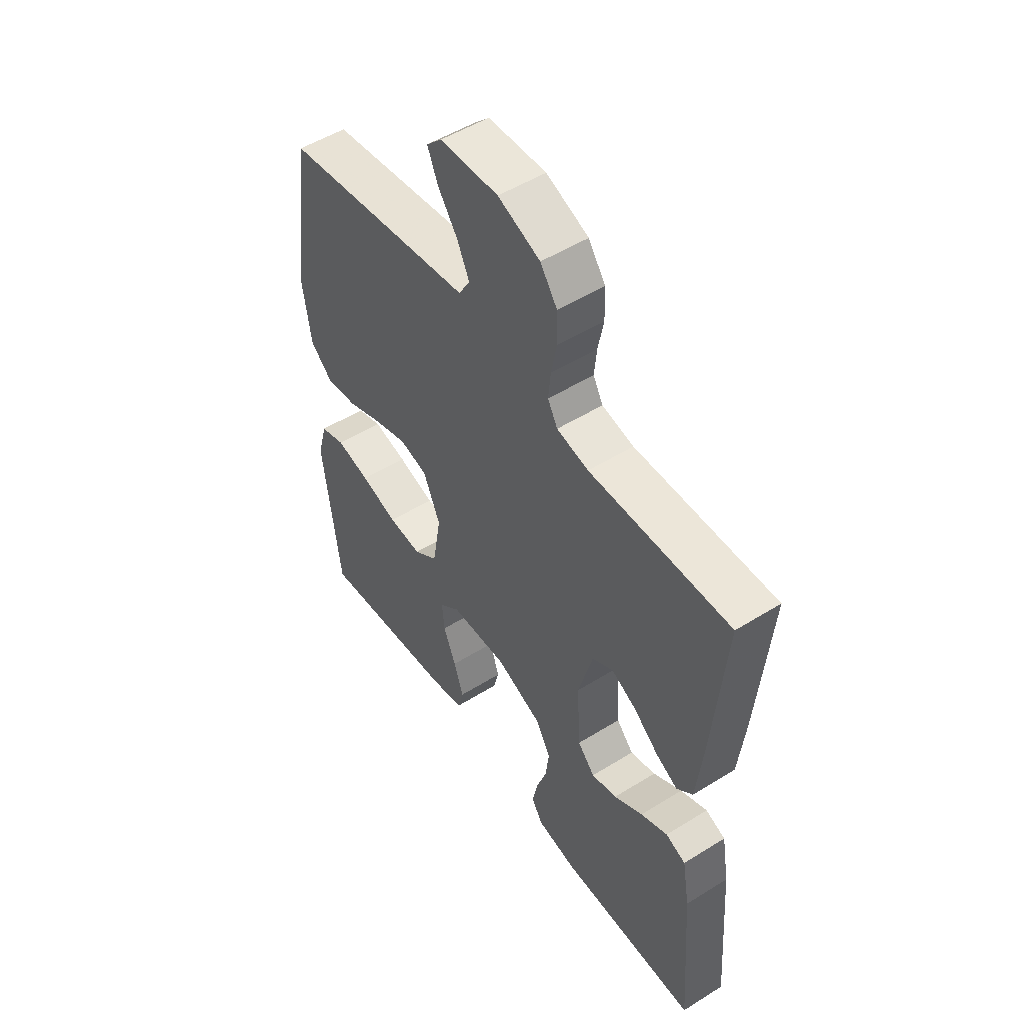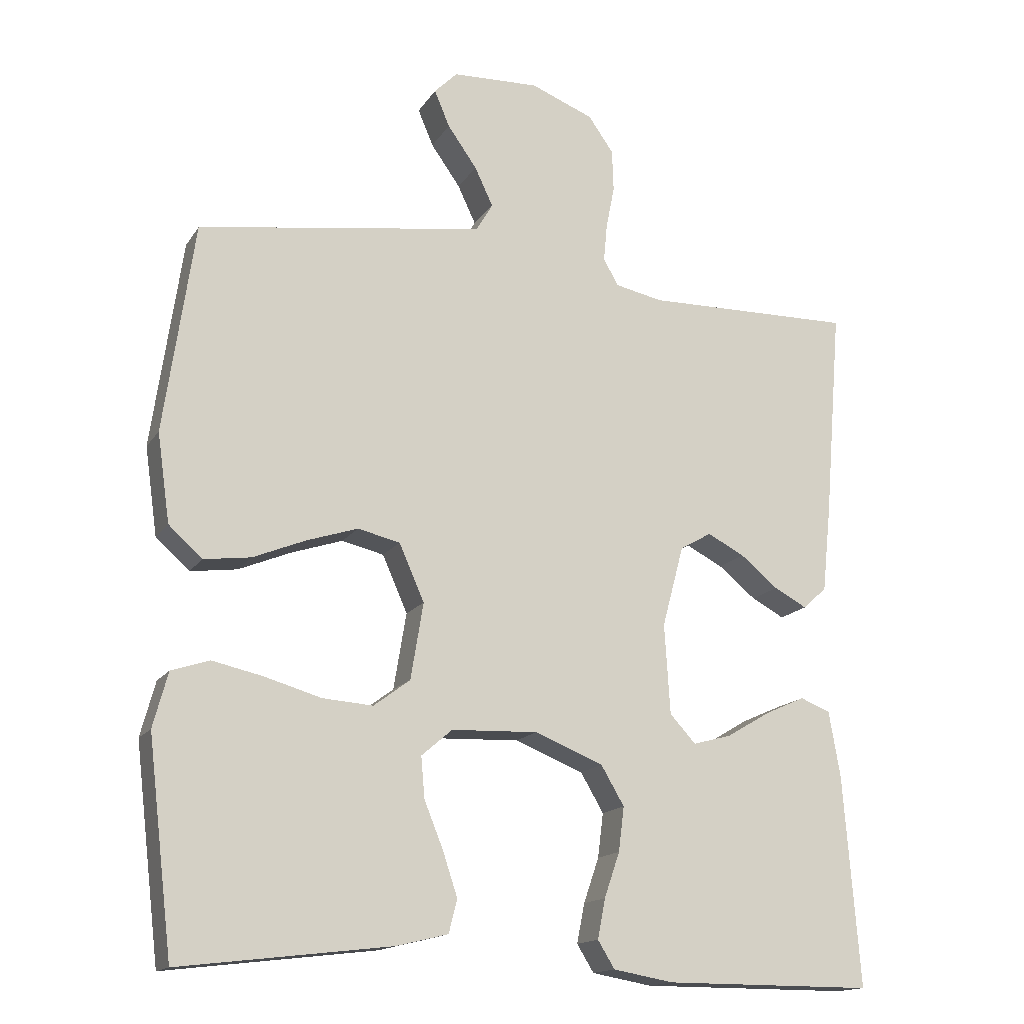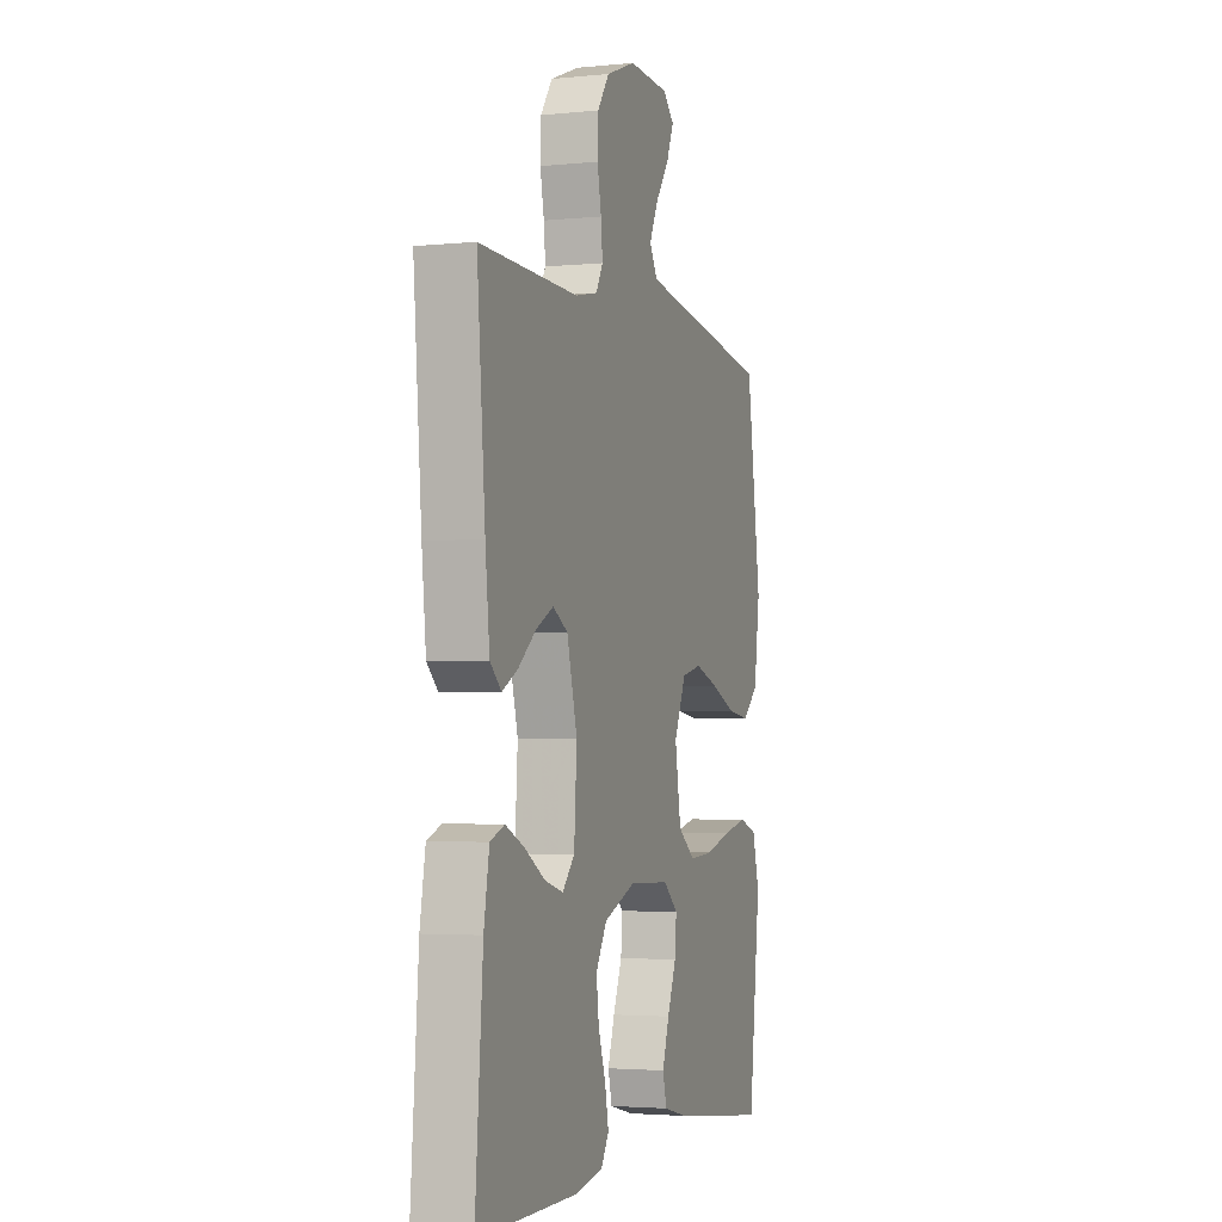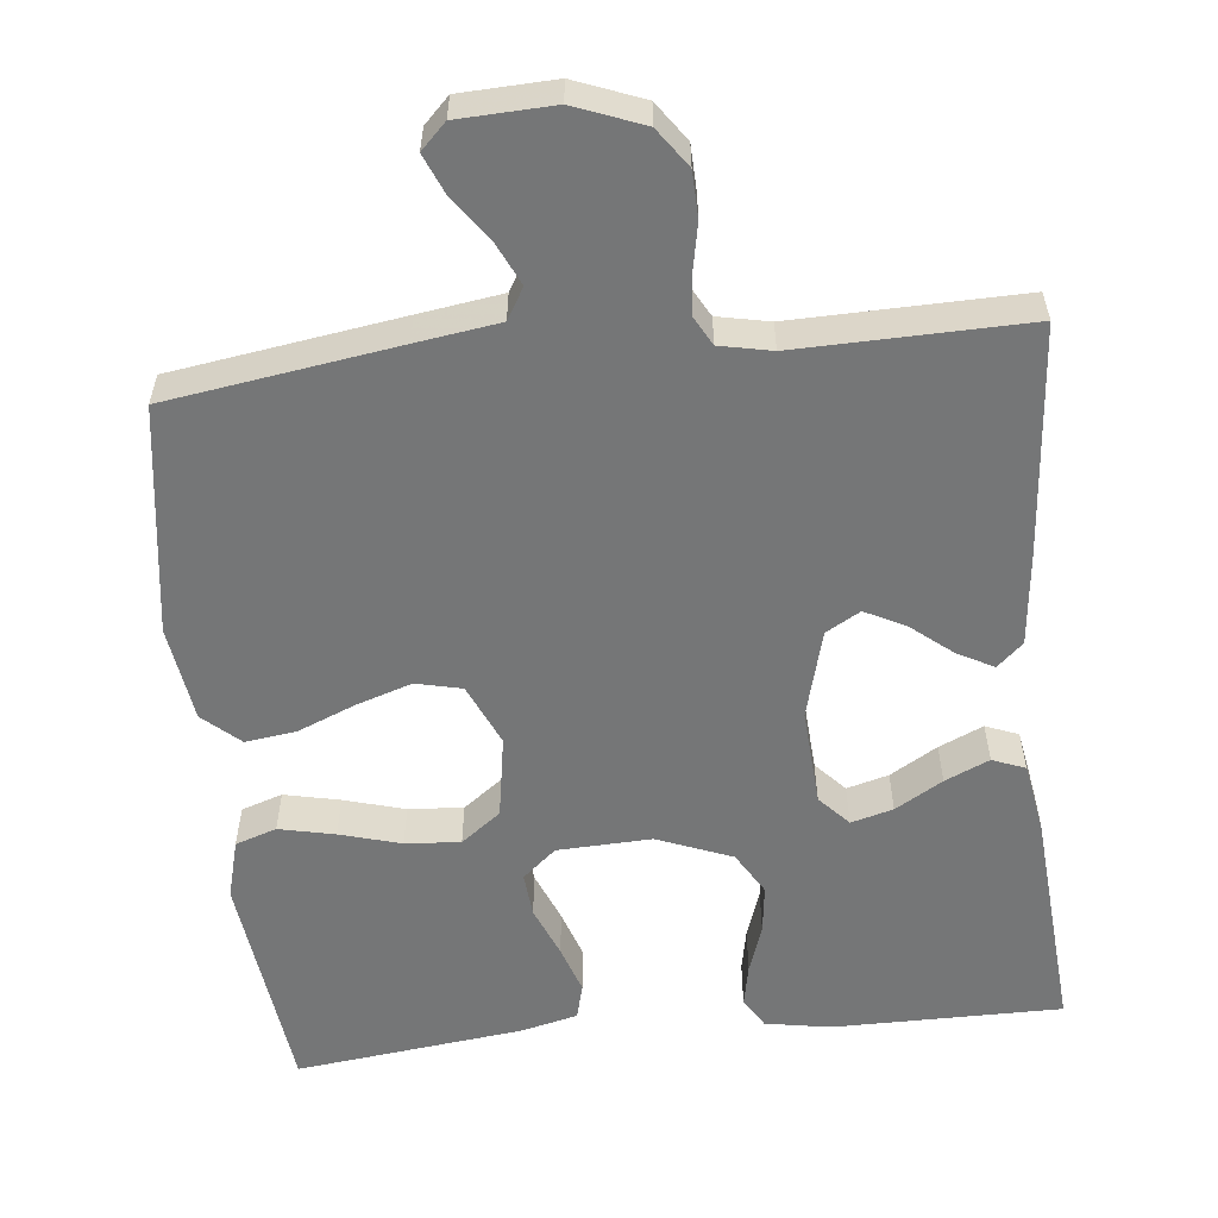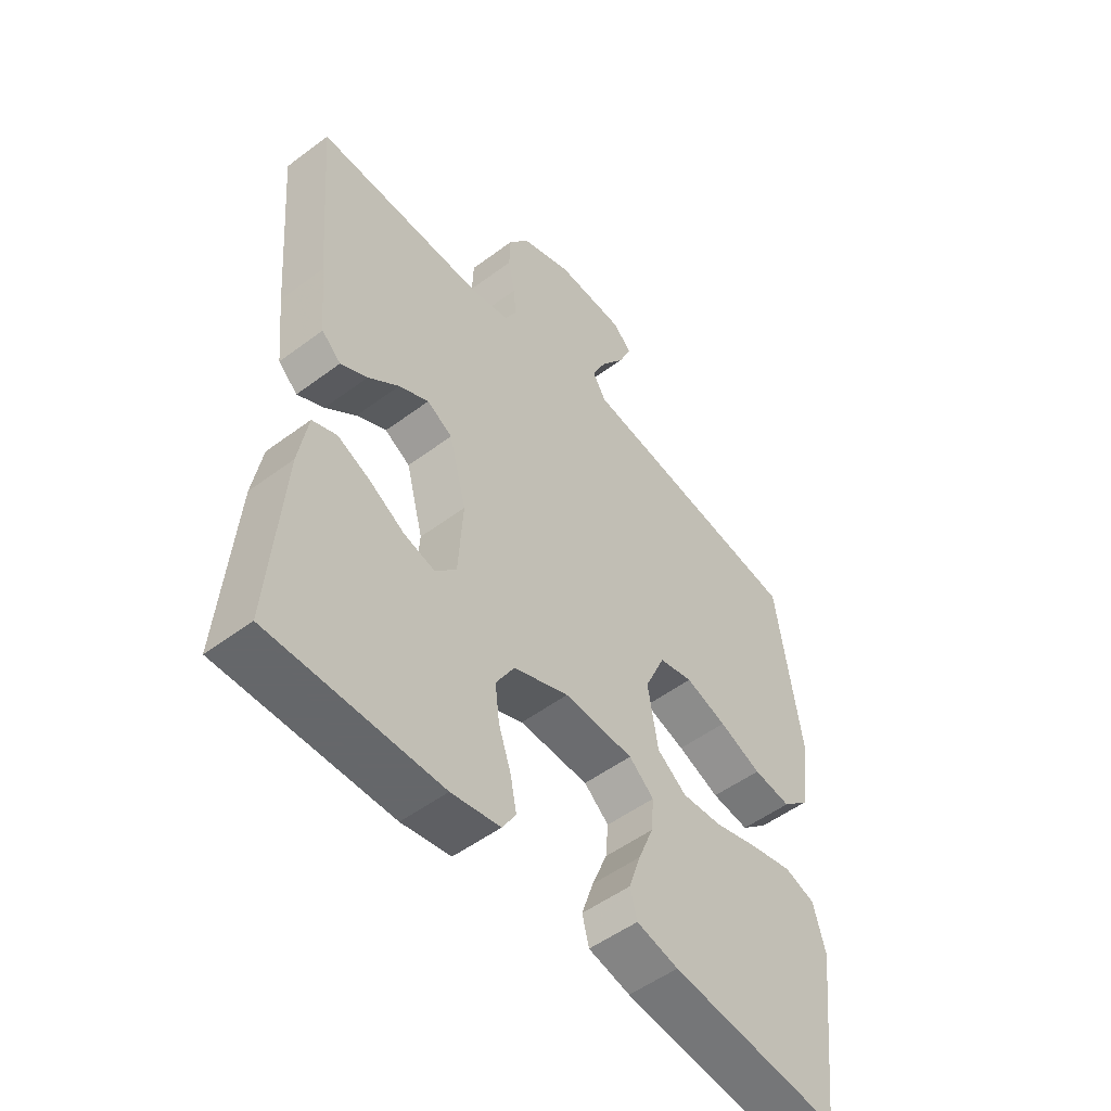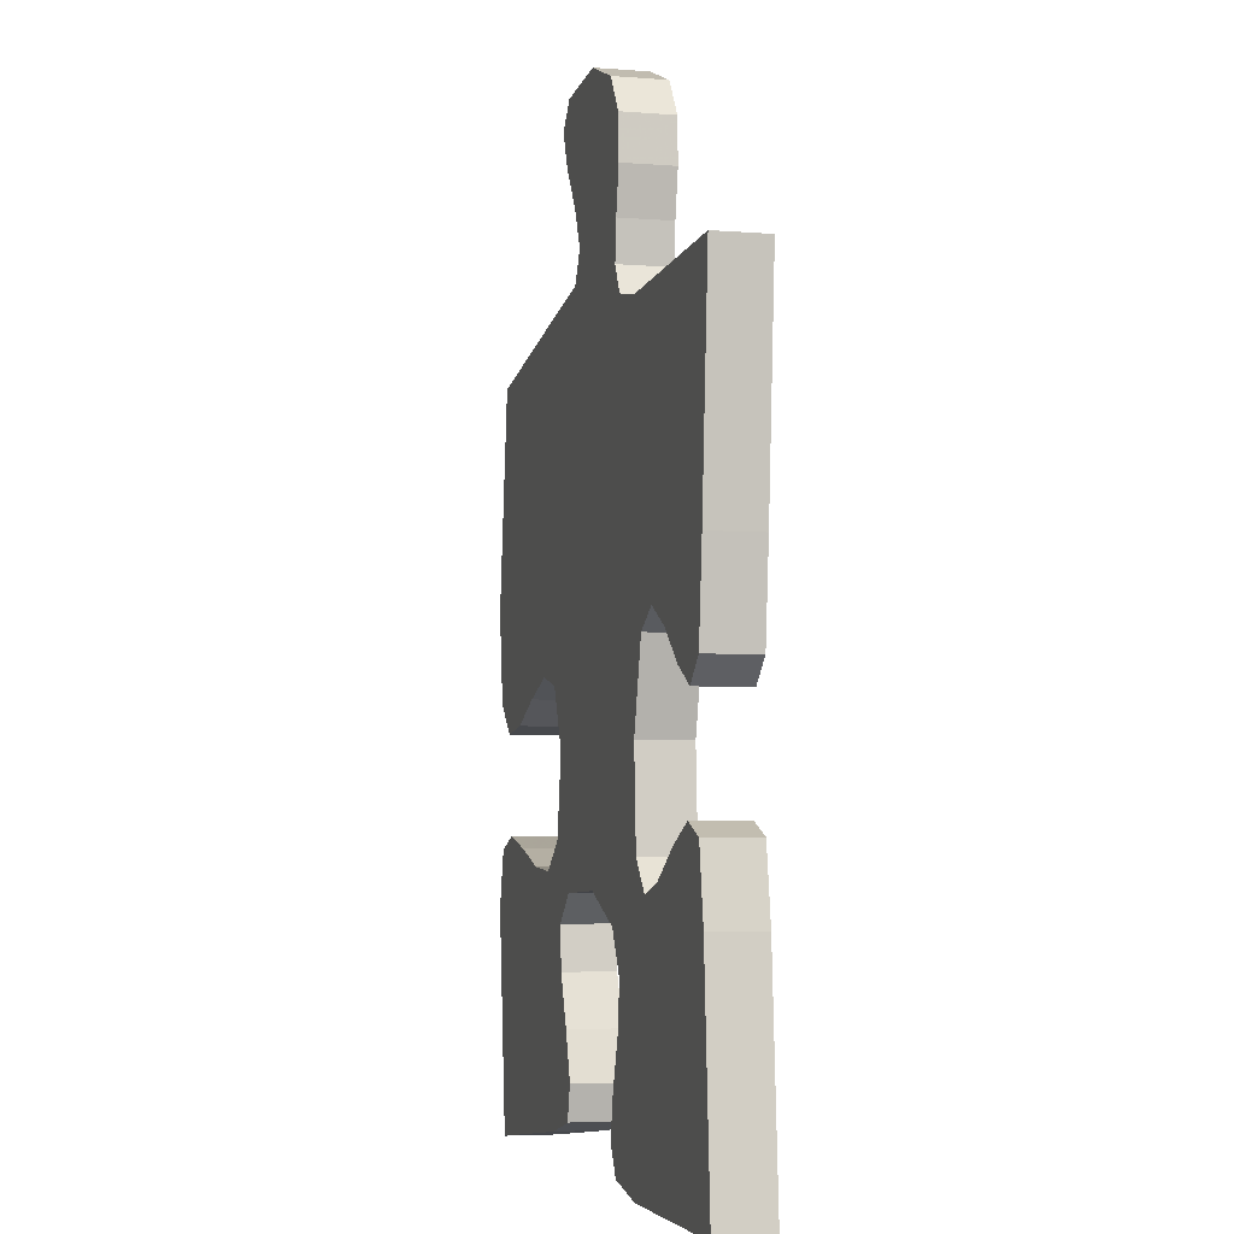
<metadata>
{"format":"obj","ext":"obj","renderer":"f3d","projection":"perspective","resolution":1024,"background":"white","views":[{"elev":51.7,"azim":56.0,"up":"+Z"},{"elev":-15.7,"azim":-22.1,"up":"+Z"},{"elev":-3.1,"azim":108.9,"up":"+Z"},{"elev":-56.7,"azim":6.0,"up":"+Y"},{"elev":-52.0,"azim":128.9,"up":"+Z"},{"elev":-4.7,"azim":76.1,"up":"+Z"}]}
</metadata>
<code>
v 0.5 0.07 -0.5
v 0.2 0.07 -0.5
v 0.114 0.07 -0.485
v 0.09 0.07 -0.446
v 0.101 0.07 -0.39
v 0.123 0.07 -0.326
v 0.131 0.07 -0.263
v 0.098 0.07 -0.207
v 0 0.07 -0.168
v -0.123 0.07 -0.173
v -0.167 0.07 -0.211
v -0.162 0.07 -0.269
v -0.135 0.07 -0.336
v -0.114 0.07 -0.399
v -0.126 0.07 -0.446
v -0.2 0.07 -0.464
v -0.5 0.07 -0.5
v -0.536 0.07 -0.2
v -0.515 0.07 -0.122
v -0.461 0.07 -0.104
v -0.388 0.07 -0.12
v -0.308 0.07 -0.143
v -0.236 0.07 -0.148
v -0.184 0.07 -0.109
v -0.166 0.07 0
v -0.202 0.07 0.081
v -0.262 0.07 0.095
v -0.335 0.07 0.071
v -0.41 0.07 0.04
v -0.477 0.07 0.031
v -0.525 0.07 0.074
v -0.543 0.07 0.2
v -0.5 0.07 0.5
v -0.2 0.07 0.545
v -0.091 0.07 0.561
v -0.067 0.07 0.602
v -0.093 0.07 0.657
v -0.135 0.07 0.716
v -0.157 0.07 0.768
v -0.124 0.07 0.801
v 0 0.07 0.806
v 0.09 0.07 0.771
v 0.126 0.07 0.72
v 0.128 0.07 0.66
v 0.116 0.07 0.599
v 0.111 0.07 0.546
v 0.132 0.07 0.508
v 0.2 0.07 0.494
v 0.5 0.07 0.5
v 0.475 0.07 0.2
v 0.462 0.07 0.077
v 0.428 0.07 0.046
v 0.381 0.07 0.071
v 0.327 0.07 0.115
v 0.274 0.07 0.142
v 0.229 0.07 0.116
v 0.198 0.07 0
v 0.206 0.07 -0.128
v 0.243 0.07 -0.168
v 0.298 0.07 -0.153
v 0.36 0.07 -0.116
v 0.418 0.07 -0.09
v 0.461 0.07 -0.107
v 0.477 0.07 -0.2
v 0.5 0 -0.5
v 0.2 0 -0.5
v 0.114 0 -0.485
v 0.09 0 -0.446
v 0.101 0 -0.39
v 0.123 0 -0.326
v 0.131 0 -0.263
v 0.098 0 -0.207
v 0 0 -0.168
v -0.123 0 -0.173
v -0.167 0 -0.211
v -0.162 0 -0.269
v -0.135 0 -0.336
v -0.114 0 -0.399
v -0.126 0 -0.446
v -0.2 0 -0.464
v -0.5 0 -0.5
v -0.536 0 -0.2
v -0.515 0 -0.122
v -0.461 0 -0.104
v -0.388 0 -0.12
v -0.308 0 -0.143
v -0.236 0 -0.148
v -0.184 0 -0.109
v -0.166 0 0
v -0.202 0 0.081
v -0.262 0 0.095
v -0.335 0 0.071
v -0.41 0 0.04
v -0.477 0 0.031
v -0.525 0 0.074
v -0.543 0 0.2
v -0.5 0 0.5
v -0.2 0 0.545
v -0.091 0 0.561
v -0.067 0 0.602
v -0.093 0 0.657
v -0.135 0 0.716
v -0.157 0 0.768
v -0.124 0 0.801
v 0 0 0.806
v 0.09 0 0.771
v 0.126 0 0.72
v 0.128 0 0.66
v 0.116 0 0.599
v 0.111 0 0.546
v 0.132 0 0.508
v 0.2 0 0.494
v 0.5 0 0.5
v 0.475 0 0.2
v 0.462 0 0.077
v 0.428 0 0.046
v 0.381 0 0.071
v 0.327 0 0.115
v 0.274 0 0.142
v 0.229 0 0.116
v 0.198 0 0
v 0.206 0 -0.128
v 0.243 0 -0.168
v 0.298 0 -0.153
v 0.36 0 -0.116
v 0.418 0 -0.09
v 0.461 0 -0.107
v 0.477 0 -0.2
f 4 5 6
f 3 4 6
f 2 3 6
f 1 2 6
f 64 1 6
f 63 64 6
f 62 63 6
f 61 62 6
f 60 61 6
f 59 60 6 7
f 58 59 7 8
f 57 58 8 9
f 56 57 9 10
f 52 53 54
f 51 52 54
f 50 51 54
f 49 50 54
f 48 49 54
f 47 48 54 55
f 46 47 55 56
f 43 44 45
f 42 43 45
f 41 42 45
f 40 41 45
f 39 40 45
f 38 39 45
f 37 38 45
f 36 37 45 46
f 46 56 10
f 36 46 10
f 35 36 10
f 33 34 35
f 32 33 35
f 31 32 35
f 30 31 35
f 29 30 35
f 28 29 35
f 20 21 22
f 19 20 22
f 18 19 22
f 17 18 22
f 16 17 22
f 15 16 22
f 14 15 22
f 13 14 22
f 12 13 22
f 11 12 22 23
f 10 11 23 24
f 27 28 35
f 26 27 35
f 25 26 35
f 25 35 10
f 10 24 25
f 70 69 68
f 70 68 67
f 70 67 66
f 70 66 65
f 70 65 128
f 70 128 127
f 70 127 126
f 70 126 125
f 70 125 124
f 71 70 124 123
f 72 71 123 122
f 73 72 122 121
f 74 73 121 120
f 118 117 116
f 118 116 115
f 118 115 114
f 118 114 113
f 118 113 112
f 119 118 112 111
f 120 119 111 110
f 109 108 107
f 109 107 106
f 109 106 105
f 109 105 104
f 109 104 103
f 109 103 102
f 109 102 101
f 110 109 101 100
f 74 120 110
f 74 110 100
f 74 100 99
f 99 98 97
f 99 97 96
f 99 96 95
f 99 95 94
f 99 94 93
f 99 93 92
f 86 85 84
f 86 84 83
f 86 83 82
f 86 82 81
f 86 81 80
f 86 80 79
f 86 79 78
f 86 78 77
f 86 77 76
f 87 86 76 75
f 88 87 75 74
f 99 92 91
f 99 91 90
f 99 90 89
f 74 99 89
f 89 88 74
f 1 65 66 2
f 2 66 67 3
f 3 67 68 4
f 4 68 69 5
f 5 69 70 6
f 6 70 71 7
f 7 71 72 8
f 8 72 73 9
f 9 73 74 10
f 10 74 75 11
f 11 75 76 12
f 12 76 77 13
f 13 77 78 14
f 14 78 79 15
f 15 79 80 16
f 16 80 81 17
f 17 81 82 18
f 18 82 83 19
f 19 83 84 20
f 20 84 85 21
f 21 85 86 22
f 22 86 87 23
f 23 87 88 24
f 24 88 89 25
f 25 89 90 26
f 26 90 91 27
f 27 91 92 28
f 28 92 93 29
f 29 93 94 30
f 30 94 95 31
f 31 95 96 32
f 32 96 97 33
f 33 97 98 34
f 34 98 99 35
f 35 99 100 36
f 36 100 101 37
f 37 101 102 38
f 38 102 103 39
f 39 103 104 40
f 40 104 105 41
f 41 105 106 42
f 42 106 107 43
f 43 107 108 44
f 44 108 109 45
f 45 109 110 46
f 46 110 111 47
f 47 111 112 48
f 48 112 113 49
f 49 113 114 50
f 50 114 115 51
f 51 115 116 52
f 52 116 117 53
f 53 117 118 54
f 54 118 119 55
f 55 119 120 56
f 56 120 121 57
f 57 121 122 58
f 58 122 123 59
f 59 123 124 60
f 60 124 125 61
f 61 125 126 62
f 62 126 127 63
f 63 127 128 64
f 64 128 65 1

</code>
